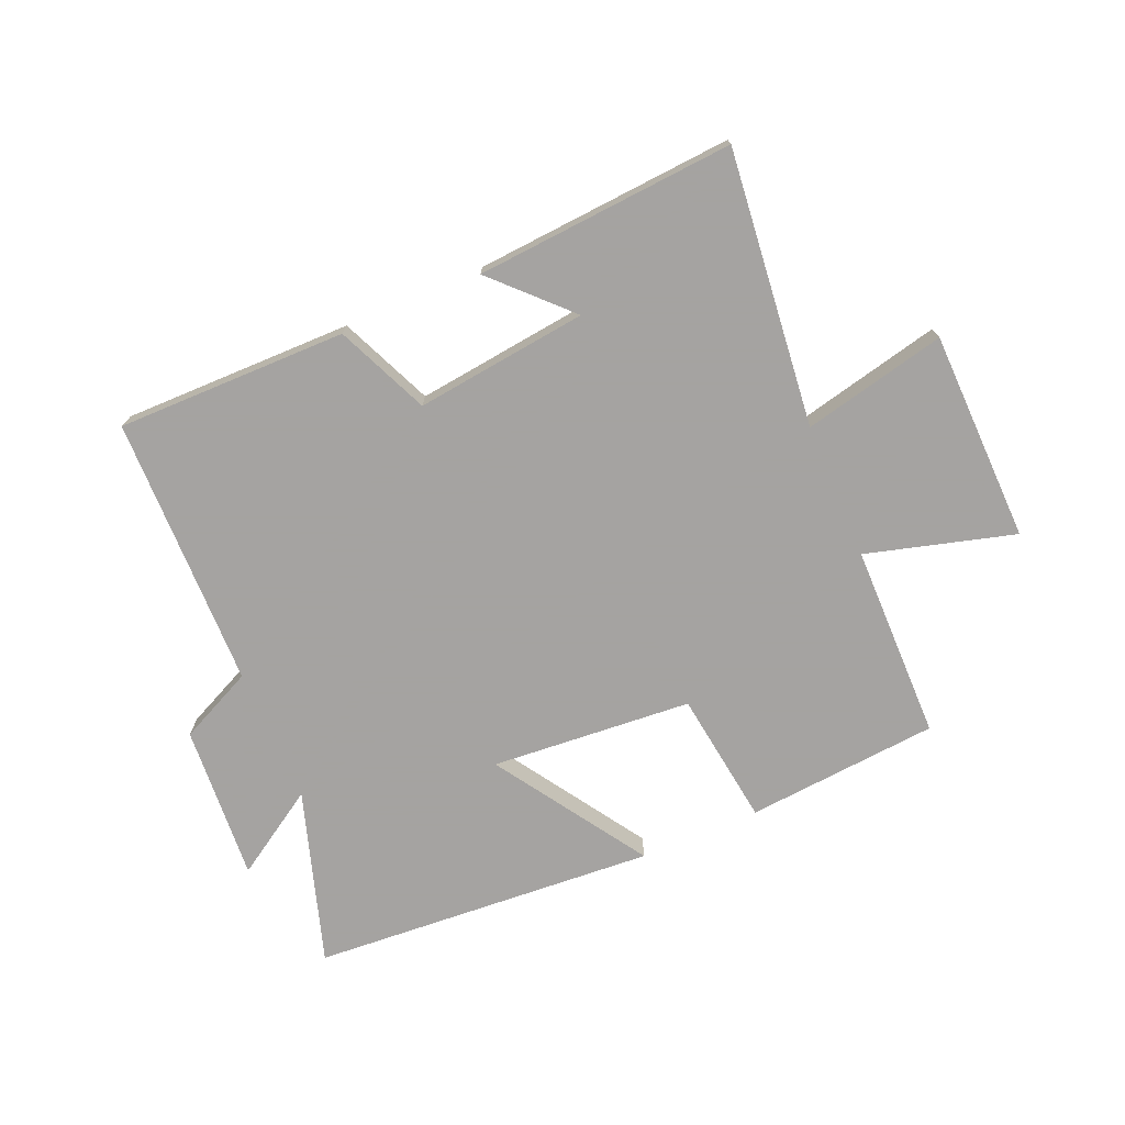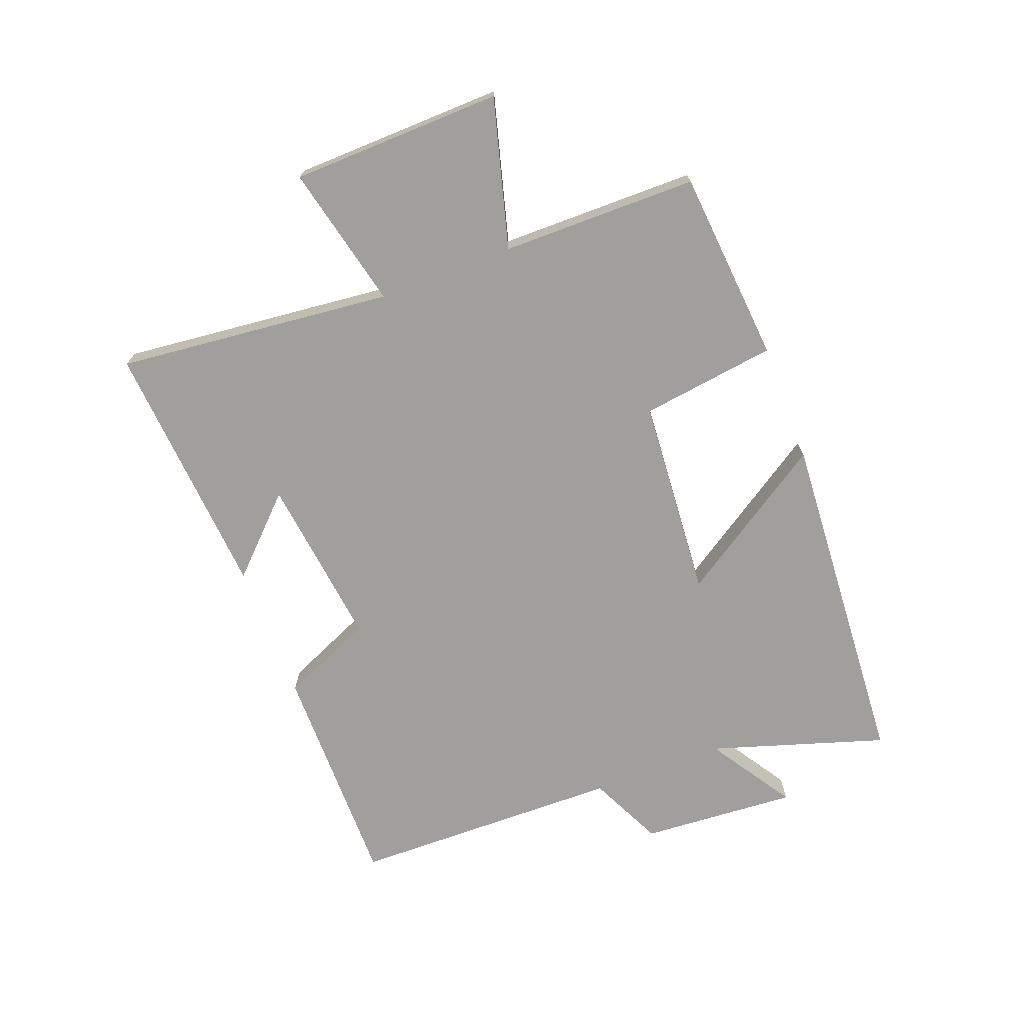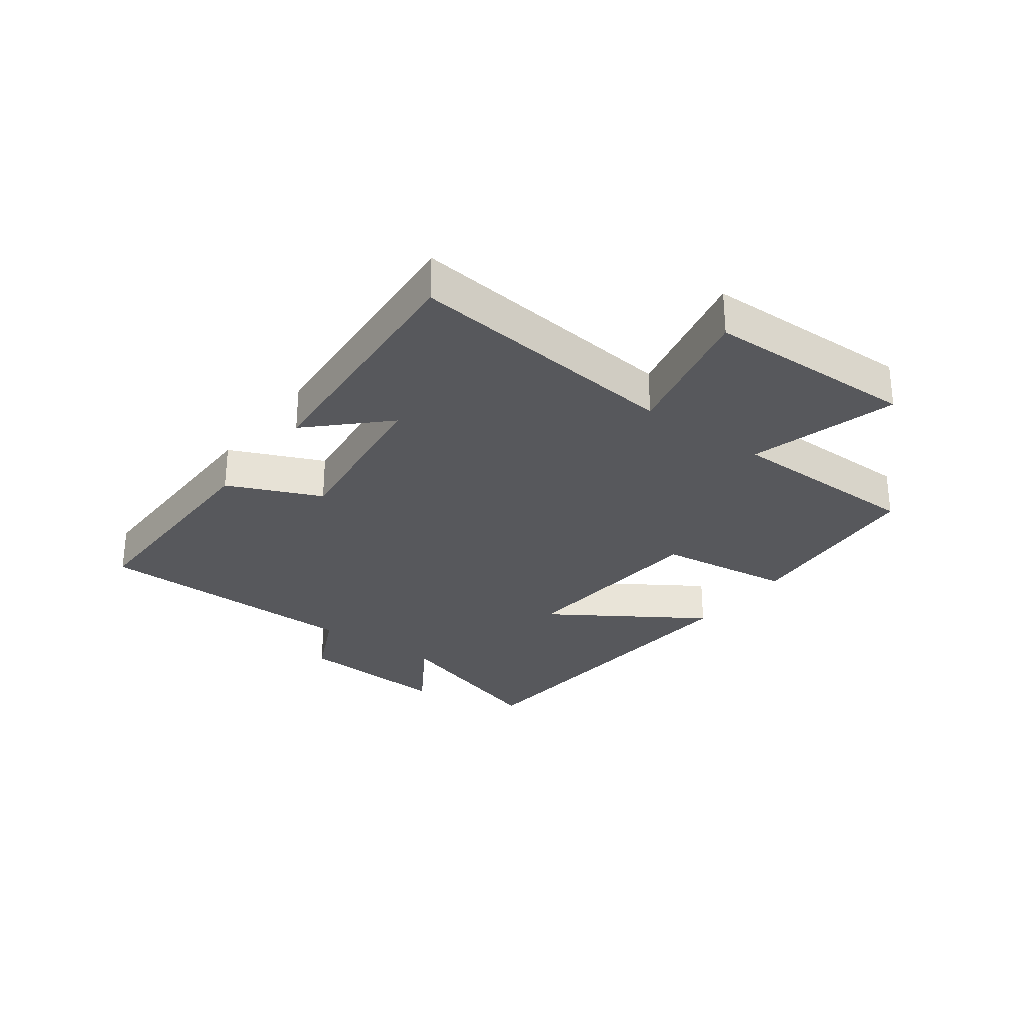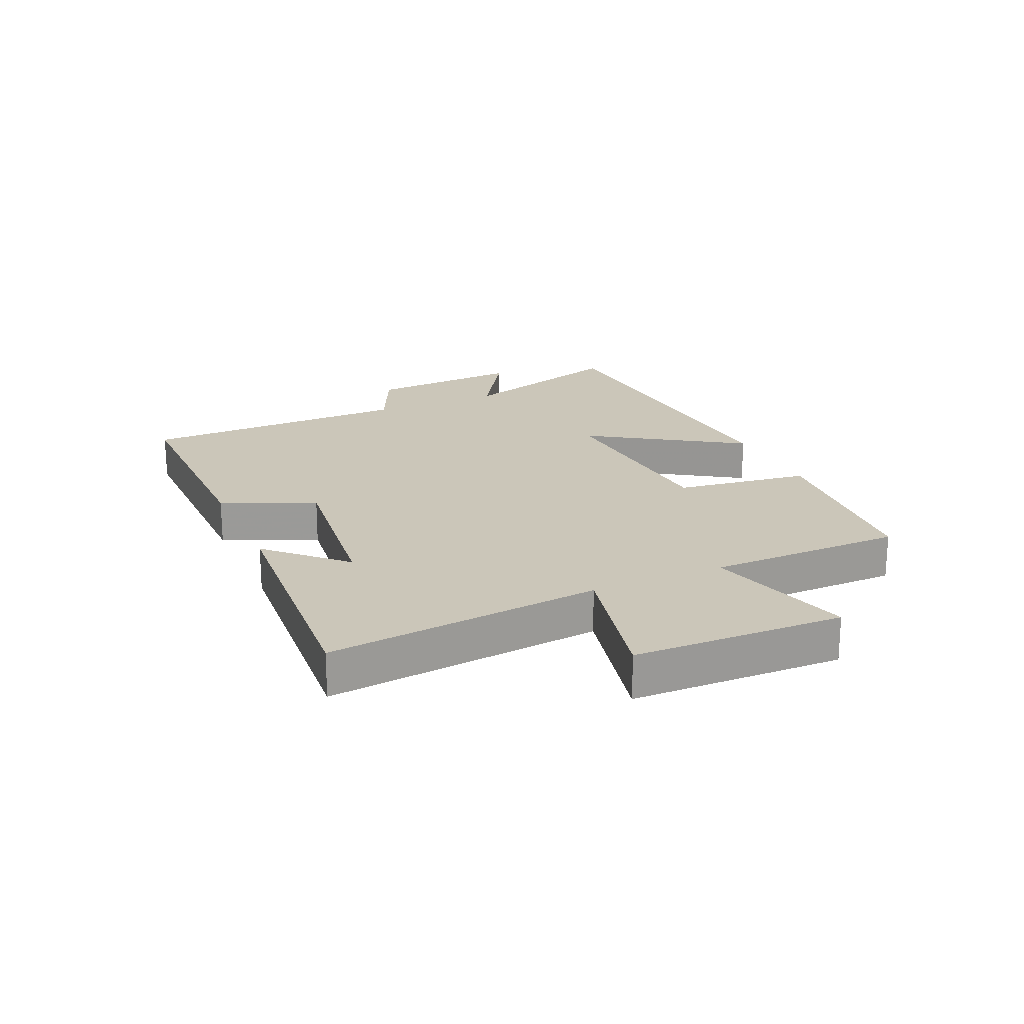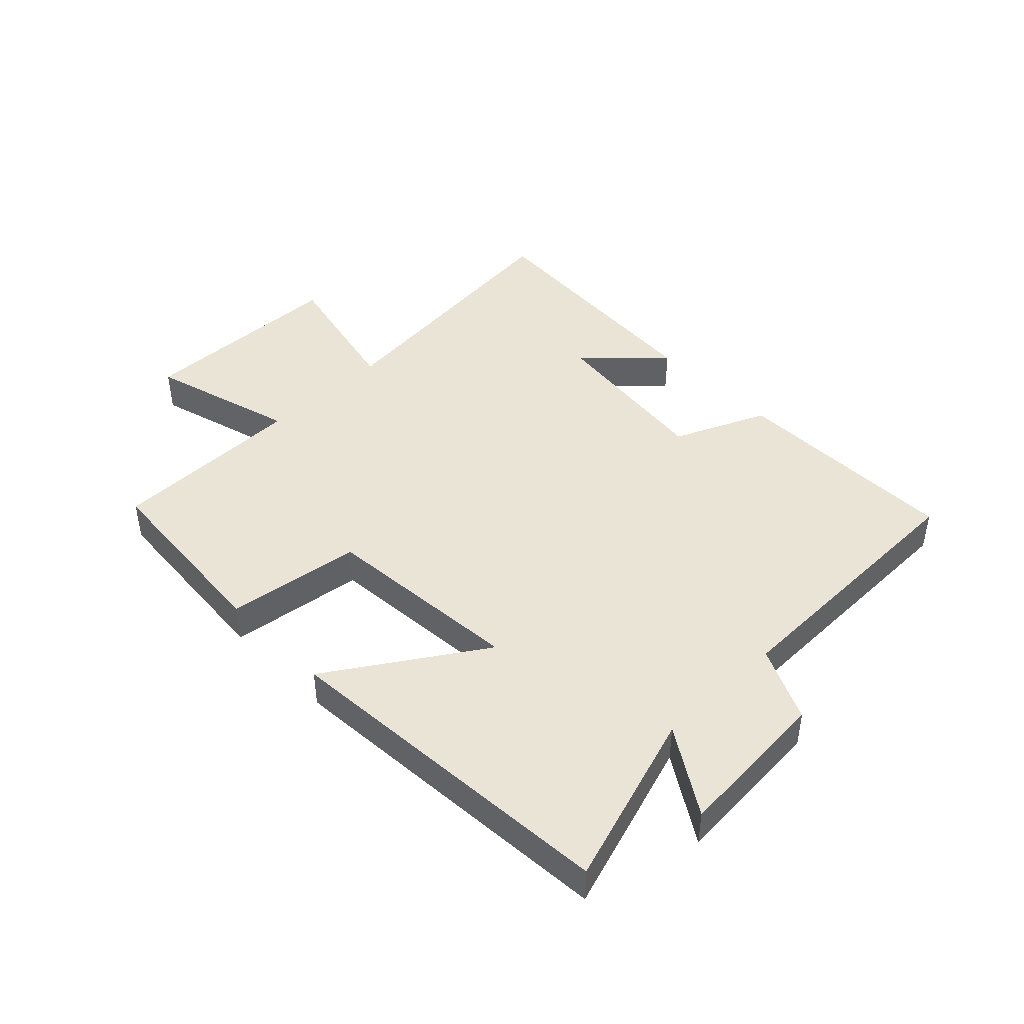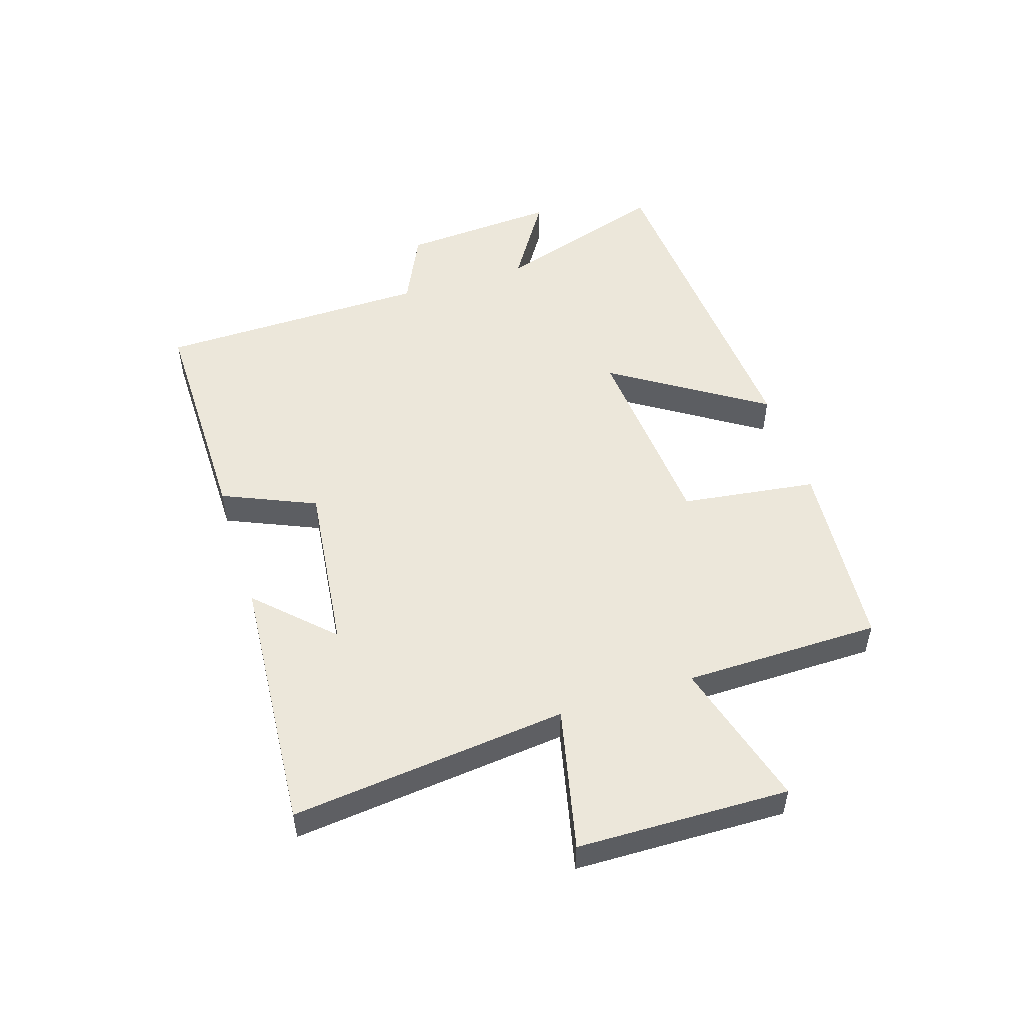
<metadata>
{"format":"obj","ext":"obj","renderer":"f3d","projection":"perspective","resolution":1024,"background":"white","views":[{"elev":-73.1,"azim":23.2,"up":"+Y"},{"elev":-71.2,"azim":111.0,"up":"+Y"},{"elev":-28.7,"azim":53.4,"up":"+Y"},{"elev":20.8,"azim":66.0,"up":"+Y"},{"elev":43.9,"azim":-134.3,"up":"+Y"},{"elev":51.3,"azim":72.3,"up":"+Y"}]}
</metadata>
<code>
v -0.592 0.07 -0.461
v -0.5 0.07 -0.173
v -0.641 0.07 -0.263
v -0.623 0.07 -0.005
v -0.5 0.07 0.053
v -0.492 0.07 0.503
v -0.112 0.07 0.5
v -0.045 0.07 0.347
v 0.239 0.07 0.381
v 0.122 0.07 0.5
v 0.549 0.07 0.531
v 0.5 0.07 0.076
v 0.736 0.07 0.13
v 0.744 0.07 -0.218
v 0.5 0.07 -0.15
v 0.497 0.07 -0.473
v 0.179 0.07 -0.5
v 0.149 0.07 -0.277
v -0.183 0.07 -0.251
v -0.021 0.07 -0.5
v -0.592 0 -0.461
v -0.5 0 -0.173
v -0.641 0 -0.263
v -0.623 0 -0.005
v -0.5 0 0.053
v -0.492 0 0.503
v -0.112 0 0.5
v -0.045 0 0.347
v 0.239 0 0.381
v 0.122 0 0.5
v 0.549 0 0.531
v 0.5 0 0.076
v 0.736 0 0.13
v 0.744 0 -0.218
v 0.5 0 -0.15
v 0.497 0 -0.473
v 0.179 0 -0.5
v 0.149 0 -0.277
v -0.183 0 -0.251
v -0.021 0 -0.5
f 19 20 1 2
f 18 19 2
f 15 16 17 18
f 15 18 2
f 12 13 14 15
f 12 15 2
f 11 12 2
f 9 10 11
f 9 11 2 3
f 8 9 3
f 5 6 7 8
f 5 8 3
f 3 4 5
f 22 21 40 39
f 22 39 38
f 38 37 36 35
f 22 38 35
f 35 34 33 32
f 22 35 32
f 22 32 31
f 31 30 29
f 23 22 31 29
f 23 29 28
f 28 27 26 25
f 23 28 25
f 25 24 23
f 1 21 22 2
f 2 22 23 3
f 3 23 24 4
f 4 24 25 5
f 5 25 26 6
f 6 26 27 7
f 7 27 28 8
f 8 28 29 9
f 9 29 30 10
f 10 30 31 11
f 11 31 32 12
f 12 32 33 13
f 13 33 34 14
f 14 34 35 15
f 15 35 36 16
f 16 36 37 17
f 17 37 38 18
f 18 38 39 19
f 19 39 40 20
f 20 40 21 1

</code>
